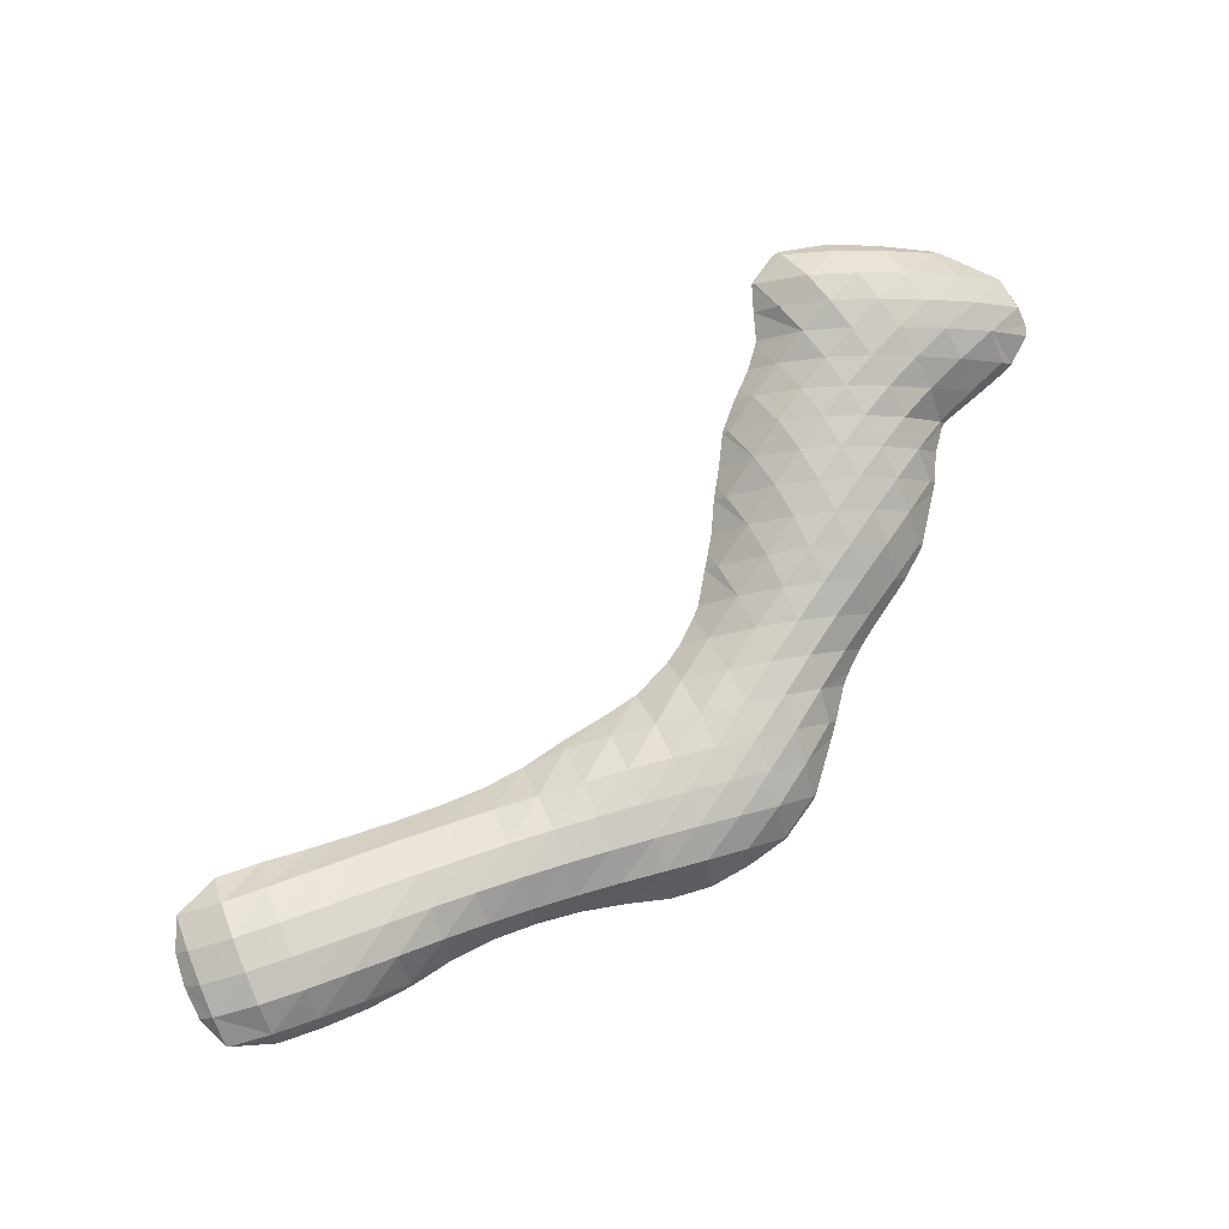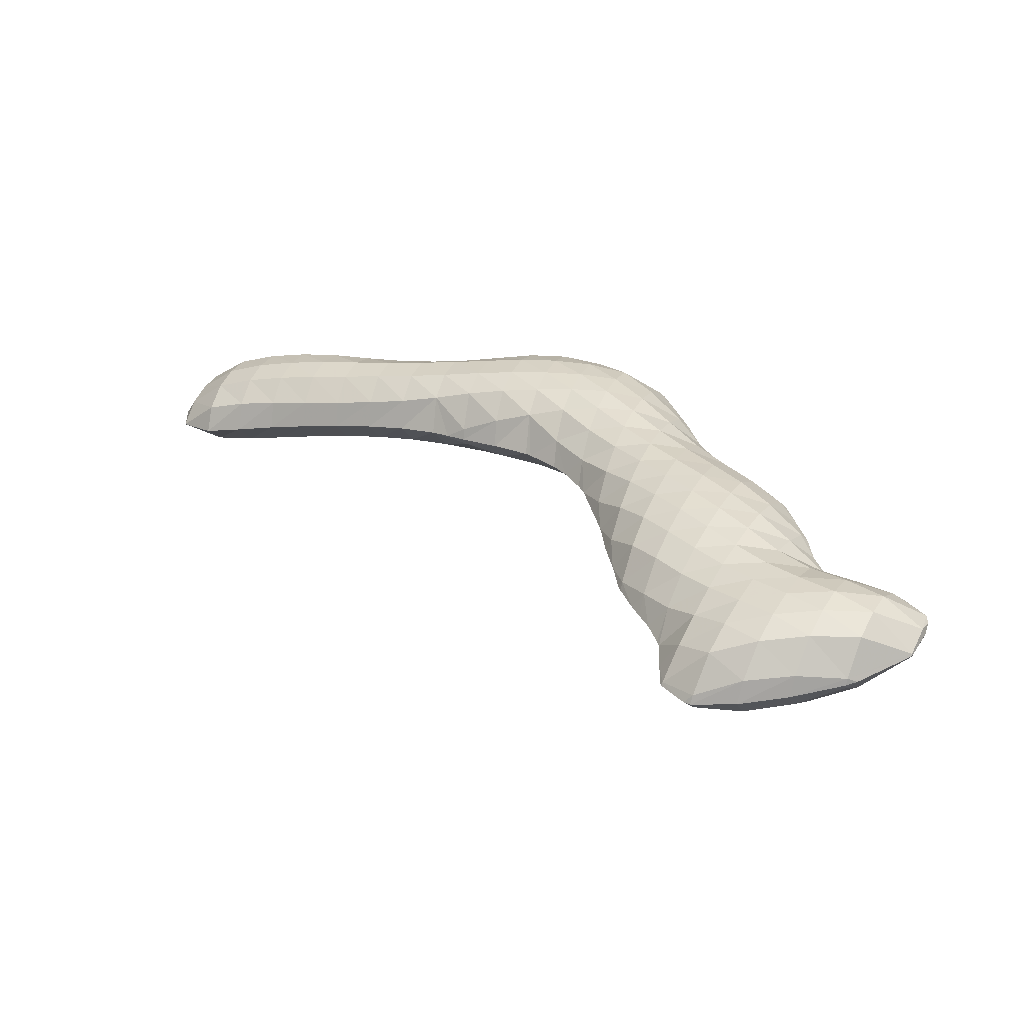
<metadata>
{"format":"obj","ext":"obj","renderer":"f3d","projection":"perspective","resolution":1024,"background":"white","views":[{"elev":-79.5,"azim":12.8,"up":"+Z"},{"elev":53.0,"azim":9.9,"up":"+Z"}]}
</metadata>
<code>
v 253.4 286.3 64.55
v 253.4 286.3 64.55
v 253.4 286.3 64.55
v 253.7 287.4 63.66
v 253.2 287.5 64.08
v 253.9 288.4 63.2
v 253.2 288.6 63.73
v 254.1 289.6 63.04
v 253.5 289.7 63.45
v 254.2 290.7 63.3
v 254.8 285.6 65.28
v 255 286.1 64.17
v 255.3 287.2 63.31
v 255.5 288.3 62.88
v 255.7 289.4 62.76
v 254.2 290.7 63.31
v 255.8 290.6 63.15
v 255.8 291.1 63.66
v 256.3 285.5 65.77
v 256.6 286 64.53
v 256.9 287.1 63.58
v 257.1 288.2 63.12
v 257.3 289.3 63.01
v 257.3 290.5 63.51
v 257.3 291.1 64.13
v 257.8 285.5 66.22
v 258.1 286 65.03
v 258.4 287 63.99
v 258.6 288.1 63.52
v 258.8 289.2 63.44
v 258.9 290.5 64.07
v 258.8 290.9 64.61
v 259.4 285.5 66.65
v 259.6 285.9 65.51
v 260 286.9 64.43
v 260.2 288 63.98
v 260.3 289.2 63.99
v 260.3 290.5 64.89
v 260.3 290.6 65.1
v 260.9 285.4 67.06
v 261.2 285.8 65.95
v 261.5 286.8 64.87
v 261.7 287.9 64.47
v 261.8 289.1 64.63
v 260.9 290.5 65.3
v 261.8 290.2 65.61
v 262.4 285.3 67.45
v 262.7 285.7 66.31
v 263 286.7 65.27
v 263.2 287.9 64.9
v 263.3 289.1 65.18
v 263.3 289.9 66.06
v 263.9 285.2 67.84
v 264.3 285.6 66.57
v 264.6 286.7 65.59
v 264.8 287.8 65.26
v 264.9 289.1 65.59
v 264.8 289.8 66.43
v 265.4 284.8 68.24
v 265.8 285.5 66.69
v 266.1 286.6 65.84
v 266.3 287.8 65.54
v 266.4 289 65.86
v 266.3 289.9 66.74
v 266.1 284.6 68.44
v 266.8 284.4 68.66
v 267 284.5 68.19
v 267.4 285.4 66.7
v 267.7 286.5 66.02
v 267.9 287.7 65.75
v 267.9 289 66
v 267.9 290 67
v 268.3 283.9 69.02
v 268.6 284.4 67.93
v 269 285.4 66.77
v 269.2 286.5 66.2
v 269.4 287.7 65.95
v 269.5 288.9 66.11
v 269.4 290.2 67.21
v 269.7 283.5 69.38
v 270.2 284.3 67.78
v 270.5 285.3 66.89
v 270.8 286.5 66.42
v 270.9 287.7 66.22
v 271 288.9 66.43
v 270.9 290.2 67.47
v 269.9 283.4 69.44
v 271 282.7 69.8
v 271.4 283.2 68.77
v 271.8 284.2 67.66
v 272 285.3 67.04
v 272.2 286.5 66.7
v 272.3 287.7 66.62
v 272.4 289 67.05
v 272.3 289.8 67.81
v 271.6 282.2 70
v 272.2 281.4 70.3
v 272.6 282 69.33
v 273 283.1 68.33
v 273.3 284.2 67.68
v 273.5 285.4 67.29
v 273.6 286.6 67.13
v 273.7 287.9 67.25
v 273.7 289.3 68.09
v 273.7 289.3 68.18
v 273 279.9 70.79
v 273.2 279.4 70.95
v 273.5 279.8 70.39
v 273.9 280.8 69.46
v 272.5 281.1 70.43
v 274.3 281.9 68.75
v 274.5 283.1 68.25
v 274.7 284.3 67.95
v 274.9 285.5 67.82
v 274.9 286.8 67.97
v 274.9 288.1 68.54
v 273.8 289.3 68.21
v 274.9 288.3 68.67
v 273.8 277.7 71.45
v 274 277.3 71.57
v 274.3 277.6 71.06
v 274.8 278.6 70.14
v 273.5 278.8 71.14
v 275.2 279.7 69.47
v 275.5 280.8 69.01
v 275.7 282 68.7
v 275.9 283.2 68.58
v 276 284.5 68.68
v 276.1 285.8 69.04
v 275.7 287.1 69.13
v 276 286.4 69.36
v 275 288.2 68.72
v 274.6 275.5 72.01
v 274.7 275.4 72.06
v 274.9 275.5 71.78
v 275.5 276.4 70.76
v 274.3 276.6 71.74
v 276 277.5 70.06
v 276.4 278.6 69.59
v 276.7 279.7 69.24
v 276.9 280.9 69.06
v 277.1 282.2 69.09
v 277.1 283.5 69.49
v 276.8 284.8 69.9
v 277.1 284.5 70.03
v 276.3 286 69.52
v 275.3 274.5 72.27
v 275.6 274.1 72.38
v 276 274.5 71.71
v 276.6 275.4 70.75
v 277.1 276.4 70.18
v 277.5 277.6 69.79
v 277.8 278.7 69.53
v 278.1 279.9 69.39
v 278.2 281.2 69.49
v 278.3 282.6 70.02
v 277.7 283.8 70.3
v 278.3 283.2 70.52
v 276 273.6 72.52
v 276.4 272.9 72.71
v 277 273.5 71.74
v 277.6 274.5 70.92
v 278.1 275.5 70.42
v 278.5 276.7 70.1
v 278.9 277.8 69.89
v 279.1 279 69.82
v 279.3 280.3 69.93
v 279.4 281.6 70.49
v 278.8 282.8 70.71
v 279.4 282.2 70.95
v 276.8 270.8 73.16
v 276.8 270.7 73.17
v 276.9 270.7 73.06
v 277.5 271.6 72.15
v 276.6 271.7 72.95
v 278.1 272.6 71.55
v 276.5 272.7 72.75
v 278.7 273.6 71.05
v 279.1 274.7 70.71
v 279.5 275.8 70.52
v 279.9 277 70.41
v 280.2 278.2 70.41
v 280.4 279.5 70.64
v 280.5 280.8 71.22
v 279.8 281.8 71.11
v 280.5 281.1 71.42
v 277.7 270 73.45
v 278 269.9 73.52
v 278.1 270 73.2
v 278.7 270.8 72.03
v 279.3 271.8 71.48
v 279.8 272.8 71.17
v 280.2 273.9 70.98
v 280.6 275.1 70.94
v 280.9 276.3 71.11
v 281.2 277.5 71.35
v 281.4 278.8 71.78
v 281.1 279.9 71.81
v 281.5 279.2 72.04
v 280.7 280.9 71.48
v 279.6 270 73.8
v 279.8 270.2 72.99
v 280.4 271.1 71.93
v 280.9 272.1 71.48
v 281.4 273.2 71.29
v 281.8 274.3 71.29
v 282.1 275.5 71.63
v 282.3 276.9 72.53
v 281.9 277.9 72.43
v 282.3 277.1 72.7
v 281.6 278.9 72.14
v 281.4 270.4 74.08
v 281.6 270.6 73.32
v 282.1 271.5 72.23
v 282.6 272.5 71.81
v 283 273.6 71.7
v 283.3 274.8 71.94
v 283.5 276.1 72.78
v 282.4 277 72.76
v 283.6 276.4 73.12
v 283.3 271.1 74.35
v 283.4 271.2 74.11
v 283.9 272 72.91
v 284.3 273 72.5
v 284.6 274.2 72.54
v 284.9 275.4 73.2
v 283.9 276.3 73.24
v 284.9 275.8 73.58
v 283.7 271.3 74.4
v 285.5 272.6 74.51
v 285.6 272.7 74.43
v 285.9 273.7 74.03
v 286 274.8 74.1
v 286.1 274.4 74.22
v 285.3 275.6 73.72
v 285.6 272.7 74.5
v 286 273.8 74.34
v 253.4 286.3 64.56
v 253.5 287.5 64.81
v 253.7 288.6 64.64
v 253.9 289.7 64.17
v 254.8 286.4 65.97
v 254.9 287.5 66.17
v 255.1 288.7 65.96
v 255.3 289.7 65.45
v 255.6 290.8 64.42
v 256.3 286.3 66.59
v 256.4 287.5 66.89
v 256.6 288.6 66.68
v 256.8 289.7 66.15
v 257.1 290.7 65.01
v 257.8 286.3 67.03
v 257.9 287.5 67.4
v 258.1 288.6 67.2
v 258.4 289.7 66.63
v 258.7 290.6 65.35
v 259.3 286.2 67.44
v 259.4 287.4 67.84
v 259.6 288.5 67.61
v 259.9 289.6 66.94
v 260.3 290.5 65.39
v 260.9 286.1 67.83
v 261 287.3 68.22
v 261.2 288.5 67.95
v 261.4 289.5 67.12
v 262.4 286.1 68.24
v 262.5 287.3 68.6
v 262.7 288.4 68.28
v 263 289.4 67.33
v 263.9 286 68.7
v 264 287.2 68.98
v 264.2 288.4 68.64
v 264.5 289.4 67.64
v 265.3 286 69.23
v 265.5 287.2 69.38
v 265.7 288.3 69.01
v 266 289.4 68.02
v 266.8 284.7 68.99
v 266.8 286 69.79
v 267 287.2 69.8
v 267.2 288.3 69.39
v 267.5 289.4 68.47
v 268.2 284.7 69.77
v 268.3 286 70.25
v 268.5 287.2 70.15
v 268.7 288.3 69.74
v 269 289.4 68.91
v 269.6 284.8 70.38
v 269.7 286 70.61
v 269.9 287.2 70.42
v 270.2 288.3 69.96
v 270.5 289.4 69.1
v 271 283.5 70.44
v 271 284.9 70.91
v 271.2 286.1 70.88
v 271.4 287.2 70.57
v 271.7 288.3 70.01
v 272 289.4 68.93
v 272.2 282.4 70.85
v 272.3 283.7 71.24
v 272.5 284.9 71.26
v 272.7 286.1 71.01
v 272.9 287.2 70.54
v 273.2 288.3 69.79
v 273.6 289.3 68.31
v 273.2 280 71.25
v 273.3 281.4 71.61
v 273.5 282.6 71.73
v 273.7 283.8 71.63
v 274 285 71.32
v 274.2 286.1 70.83
v 274.5 287.2 70.06
v 274.9 288.2 68.87
v 274 277.8 71.88
v 274.2 279.1 72.28
v 274.4 280.4 72.42
v 274.7 281.6 72.32
v 274.9 282.7 72.06
v 275.2 283.9 71.59
v 275.5 285 70.89
v 275.9 286 69.93
v 274.8 275.6 72.26
v 274.9 277 72.84
v 275.2 278.2 73.07
v 275.5 279.4 73.06
v 275.8 280.6 72.89
v 276.1 281.7 72.53
v 276.4 282.8 71.94
v 276.8 283.9 70.96
v 275.7 274.8 72.89
v 275.9 276.1 73.47
v 276.2 277.3 73.62
v 276.6 278.5 73.56
v 276.9 279.6 73.34
v 277.2 280.8 72.98
v 277.6 281.8 72.35
v 278 282.8 71.27
v 276.6 274 73.42
v 277 275.2 73.9
v 277.3 276.4 74.02
v 277.7 277.6 73.93
v 278 278.7 73.7
v 278.4 279.8 73.31
v 278.8 280.9 72.7
v 279.2 281.9 71.62
v 276.9 270.8 73.27
v 277.3 272.1 73.91
v 277.7 273.3 74.22
v 278 274.4 74.4
v 278.4 275.6 74.4
v 278.8 276.7 74.2
v 279.2 277.8 73.91
v 279.6 278.9 73.47
v 280 279.9 72.77
v 280.4 280.9 71.7
v 278 270.1 73.78
v 278.4 271.4 74.7
v 278.8 272.6 74.96
v 279.2 273.7 74.97
v 279.6 274.8 74.83
v 280 275.9 74.51
v 280.4 276.9 73.95
v 280.9 277.9 73.3
v 281.3 278.9 72.44
v 279.7 270.6 74.5
v 280.1 271.8 75.28
v 280.4 272.9 75.42
v 280.8 274 75.3
v 281.2 275.1 74.94
v 281.7 276.1 74.23
v 282.2 277 72.93
v 281.5 270.9 74.73
v 281.8 272.2 75.52
v 282.2 273.3 75.62
v 282.6 274.4 75.39
v 283 275.4 74.79
v 283.4 276.3 73.56
v 283.3 271.2 74.56
v 283.6 272.5 75.45
v 284 273.6 75.51
v 284.3 274.6 75.11
v 284.8 275.6 74.08
v 285.5 272.7 74.57
v 285.9 273.8 74.62
g foo
f 3 2 1
f 4 3 1
f 5 4 1
f 6 4 5
f 7 6 5
f 8 6 7
f 9 8 7
f 8 9 10
f 3 12 11
f 2 3 11
f 12 4 13
f 12 3 4
f 13 6 14
f 13 4 6
f 14 8 15
f 14 6 8
f 16 8 10
f 17 8 16
f 15 8 17
f 17 16 18
f 12 20 19
f 11 12 19
f 20 13 21
f 20 12 13
f 21 14 22
f 21 13 14
f 22 15 23
f 22 14 15
f 23 17 24
f 23 15 17
f 24 17 18
f 25 24 18
f 20 27 26
f 19 20 26
f 27 21 28
f 27 20 21
f 28 22 29
f 28 21 22
f 29 23 30
f 29 22 23
f 30 24 31
f 30 23 24
f 31 24 25
f 32 31 25
f 27 34 33
f 26 27 33
f 34 28 35
f 34 27 28
f 35 29 36
f 35 28 29
f 36 30 37
f 36 29 30
f 37 31 38
f 37 30 31
f 38 31 32
f 39 38 32
f 34 41 40
f 33 34 40
f 41 35 42
f 41 34 35
f 42 36 43
f 42 35 36
f 43 37 44
f 43 36 37
f 46 38 45
f 44 38 46
f 37 38 44
f 38 39 45
f 41 48 47
f 40 41 47
f 48 42 49
f 48 41 42
f 49 43 50
f 49 42 43
f 50 44 51
f 50 43 44
f 51 44 46
f 52 51 46
f 48 54 53
f 47 48 53
f 54 49 55
f 54 48 49
f 55 50 56
f 55 49 50
f 56 51 57
f 56 50 51
f 57 51 52
f 58 57 52
f 54 60 59
f 53 54 59
f 60 55 61
f 60 54 55
f 61 56 62
f 61 55 56
f 62 57 63
f 62 56 57
f 63 57 58
f 64 63 58
f 67 66 65
f 59 67 65
f 60 67 59
f 68 67 60
f 68 61 69
f 68 60 61
f 69 62 70
f 69 61 62
f 70 63 71
f 70 62 63
f 71 63 64
f 72 71 64
f 67 74 73
f 66 67 73
f 74 68 75
f 74 67 68
f 75 69 76
f 75 68 69
f 76 70 77
f 76 69 70
f 77 71 78
f 77 70 71
f 78 71 72
f 79 78 72
f 74 81 80
f 73 74 80
f 81 75 82
f 81 74 75
f 82 76 83
f 82 75 76
f 83 77 84
f 83 76 77
f 84 78 85
f 84 77 78
f 85 78 79
f 86 85 79
f 89 88 87
f 80 89 87
f 81 89 80
f 90 89 81
f 90 82 91
f 90 81 82
f 91 83 92
f 91 82 83
f 92 84 93
f 92 83 84
f 93 85 94
f 93 84 85
f 94 85 86
f 95 94 86
f 98 97 96
f 88 98 96
f 89 98 88
f 99 98 89
f 99 90 100
f 99 89 90
f 100 91 101
f 100 90 91
f 101 92 102
f 101 91 92
f 102 93 103
f 102 92 93
f 103 94 104
f 103 93 94
f 104 94 95
f 105 104 95
f 108 107 106
f 109 108 106
f 110 109 106
f 97 109 110
f 98 109 97
f 111 109 98
f 111 99 112
f 111 98 99
f 112 100 113
f 112 99 100
f 113 101 114
f 113 100 101
f 114 102 115
f 114 101 102
f 115 103 116
f 115 102 103
f 118 104 117
f 116 104 118
f 103 104 116
f 104 105 117
f 121 120 119
f 122 121 119
f 123 122 119
f 107 122 123
f 108 122 107
f 124 122 108
f 124 109 125
f 124 108 109
f 125 111 126
f 125 109 111
f 126 112 127
f 126 111 112
f 127 113 128
f 127 112 113
f 128 114 129
f 128 113 114
f 131 115 130
f 129 115 131
f 114 115 129
f 115 116 132
f 130 115 132
f 116 118 132
f 135 134 133
f 136 135 133
f 137 136 133
f 120 136 137
f 121 136 120
f 138 136 121
f 138 122 139
f 138 121 122
f 139 124 140
f 139 122 124
f 140 125 141
f 140 124 125
f 141 126 142
f 141 125 126
f 142 127 143
f 142 126 127
f 145 128 144
f 143 128 145
f 127 128 143
f 128 129 146
f 144 128 146
f 129 131 146
f 149 148 147
f 134 149 147
f 135 149 134
f 150 149 135
f 150 136 151
f 150 135 136
f 151 138 152
f 151 136 138
f 152 139 153
f 152 138 139
f 153 140 154
f 153 139 140
f 154 141 155
f 154 140 141
f 155 142 156
f 155 141 142
f 158 143 157
f 156 143 158
f 142 143 156
f 143 145 157
f 161 160 159
f 148 161 159
f 149 161 148
f 162 161 149
f 162 150 163
f 162 149 150
f 163 151 164
f 163 150 151
f 164 152 165
f 164 151 152
f 165 153 166
f 165 152 153
f 166 154 167
f 166 153 154
f 167 155 168
f 167 154 155
f 170 156 169
f 168 156 170
f 155 156 168
f 156 158 169
f 173 172 171
f 174 173 171
f 175 174 171
f 176 174 175
f 177 176 175
f 160 176 177
f 161 176 160
f 178 176 161
f 178 162 179
f 178 161 162
f 179 163 180
f 179 162 163
f 180 164 181
f 180 163 164
f 181 165 182
f 181 164 165
f 182 166 183
f 182 165 166
f 183 167 184
f 183 166 167
f 186 168 185
f 184 168 186
f 167 168 184
f 168 170 185
f 189 188 187
f 172 189 187
f 173 189 172
f 190 189 173
f 190 174 191
f 190 173 174
f 191 176 192
f 191 174 176
f 192 178 193
f 192 176 178
f 193 179 194
f 193 178 179
f 194 180 195
f 194 179 180
f 195 181 196
f 195 180 181
f 196 182 197
f 196 181 182
f 199 183 198
f 197 183 199
f 182 183 197
f 183 184 200
f 198 183 200
f 184 186 200
f 189 202 201
f 188 189 201
f 202 190 203
f 202 189 190
f 203 191 204
f 203 190 191
f 204 192 205
f 204 191 192
f 205 193 206
f 205 192 193
f 206 194 207
f 206 193 194
f 207 195 208
f 207 194 195
f 210 196 209
f 208 196 210
f 195 196 208
f 196 197 211
f 209 196 211
f 197 199 211
f 202 213 212
f 201 202 212
f 213 203 214
f 213 202 203
f 214 204 215
f 214 203 204
f 215 205 216
f 215 204 205
f 216 206 217
f 216 205 206
f 217 207 218
f 217 206 207
f 220 208 219
f 218 208 220
f 207 208 218
f 208 210 219
f 213 222 221
f 212 213 221
f 222 214 223
f 222 213 214
f 223 215 224
f 223 214 215
f 224 216 225
f 224 215 216
f 225 217 226
f 225 216 217
f 228 218 227
f 226 218 228
f 217 218 226
f 218 220 227
f 222 229 221
f 229 231 230
f 222 231 229
f 223 231 222
f 231 224 232
f 231 223 224
f 234 225 233
f 232 225 234
f 224 225 232
f 225 226 235
f 233 225 235
f 226 228 235
f 231 236 230
f 231 232 237
f 236 231 237
f 232 234 237
f 1 2 238
f 5 1 238
f 239 5 238
f 7 5 239
f 240 7 239
f 9 7 240
f 241 9 240
f 10 9 241
f 2 11 242
f 238 2 242
f 239 242 243
f 239 238 242
f 240 243 244
f 240 239 243
f 241 244 245
f 241 240 244
f 10 246 16
f 241 246 10
f 245 246 241
f 18 16 246
f 11 19 247
f 242 11 247
f 243 247 248
f 243 242 247
f 244 248 249
f 244 243 248
f 245 249 250
f 245 244 249
f 246 250 251
f 246 245 250
f 25 18 246
f 251 25 246
f 19 26 252
f 247 19 252
f 248 252 253
f 248 247 252
f 249 253 254
f 249 248 253
f 250 254 255
f 250 249 254
f 251 255 256
f 251 250 255
f 32 25 251
f 256 32 251
f 26 33 257
f 252 26 257
f 253 257 258
f 253 252 257
f 254 258 259
f 254 253 258
f 255 259 260
f 255 254 259
f 256 260 261
f 256 255 260
f 39 32 256
f 261 39 256
f 33 40 262
f 257 33 262
f 258 262 263
f 258 257 262
f 259 263 264
f 259 258 263
f 260 264 265
f 260 259 264
f 45 265 46
f 261 265 45
f 260 265 261
f 45 39 261
f 40 47 266
f 262 40 266
f 263 266 267
f 263 262 266
f 264 267 268
f 264 263 267
f 265 268 269
f 265 264 268
f 52 46 265
f 269 52 265
f 47 53 270
f 266 47 270
f 267 270 271
f 267 266 270
f 268 271 272
f 268 267 271
f 269 272 273
f 269 268 272
f 58 52 269
f 273 58 269
f 53 59 274
f 270 53 274
f 271 274 275
f 271 270 274
f 272 275 276
f 272 271 275
f 273 276 277
f 273 272 276
f 64 58 273
f 277 64 273
f 65 66 278
f 65 274 59
f 278 274 65
f 279 274 278
f 275 279 280
f 275 274 279
f 276 280 281
f 276 275 280
f 277 281 282
f 277 276 281
f 72 64 277
f 282 72 277
f 66 73 283
f 278 66 283
f 279 283 284
f 279 278 283
f 280 284 285
f 280 279 284
f 281 285 286
f 281 280 285
f 282 286 287
f 282 281 286
f 79 72 282
f 287 79 282
f 73 80 288
f 283 73 288
f 284 288 289
f 284 283 288
f 285 289 290
f 285 284 289
f 286 290 291
f 286 285 290
f 287 291 292
f 287 286 291
f 86 79 287
f 292 86 287
f 87 88 293
f 87 288 80
f 293 288 87
f 294 288 293
f 289 294 295
f 289 288 294
f 290 295 296
f 290 289 295
f 291 296 297
f 291 290 296
f 292 297 298
f 292 291 297
f 95 86 292
f 298 95 292
f 96 97 299
f 96 293 88
f 299 293 96
f 300 293 299
f 294 300 301
f 294 293 300
f 295 301 302
f 295 294 301
f 296 302 303
f 296 295 302
f 297 303 304
f 297 296 303
f 298 304 305
f 298 297 304
f 105 95 298
f 305 105 298
f 106 107 306
f 110 106 306
f 307 110 306
f 110 299 97
f 307 299 110
f 308 299 307
f 300 308 309
f 300 299 308
f 301 309 310
f 301 300 309
f 302 310 311
f 302 301 310
f 303 311 312
f 303 302 311
f 304 312 313
f 304 303 312
f 117 313 118
f 305 313 117
f 304 313 305
f 117 105 305
f 119 120 314
f 123 119 314
f 315 123 314
f 123 306 107
f 315 306 123
f 316 306 315
f 307 316 317
f 307 306 316
f 308 317 318
f 308 307 317
f 309 318 319
f 309 308 318
f 310 319 320
f 310 309 319
f 311 320 321
f 311 310 320
f 130 321 131
f 312 321 130
f 311 321 312
f 130 132 313
f 312 130 313
f 132 118 313
f 133 134 322
f 137 133 322
f 323 137 322
f 137 314 120
f 323 314 137
f 324 314 323
f 315 324 325
f 315 314 324
f 316 325 326
f 316 315 325
f 317 326 327
f 317 316 326
f 318 327 328
f 318 317 327
f 319 328 329
f 319 318 328
f 144 329 145
f 320 329 144
f 319 329 320
f 144 146 321
f 320 144 321
f 146 131 321
f 147 148 330
f 147 322 134
f 330 322 147
f 331 322 330
f 323 331 332
f 323 322 331
f 324 332 333
f 324 323 332
f 325 333 334
f 325 324 333
f 326 334 335
f 326 325 334
f 327 335 336
f 327 326 335
f 328 336 337
f 328 327 336
f 157 337 158
f 329 337 157
f 328 337 329
f 157 145 329
f 159 160 338
f 159 330 148
f 338 330 159
f 339 330 338
f 331 339 340
f 331 330 339
f 332 340 341
f 332 331 340
f 333 341 342
f 333 332 341
f 334 342 343
f 334 333 342
f 335 343 344
f 335 334 343
f 336 344 345
f 336 335 344
f 169 345 170
f 337 345 169
f 336 345 337
f 169 158 337
f 171 172 346
f 175 171 346
f 347 175 346
f 177 175 347
f 348 177 347
f 177 338 160
f 348 338 177
f 349 338 348
f 339 349 350
f 339 338 349
f 340 350 351
f 340 339 350
f 341 351 352
f 341 340 351
f 342 352 353
f 342 341 352
f 343 353 354
f 343 342 353
f 344 354 355
f 344 343 354
f 185 355 186
f 345 355 185
f 344 355 345
f 185 170 345
f 187 188 356
f 187 346 172
f 356 346 187
f 357 346 356
f 347 357 358
f 347 346 357
f 348 358 359
f 348 347 358
f 349 359 360
f 349 348 359
f 350 360 361
f 350 349 360
f 351 361 362
f 351 350 361
f 352 362 363
f 352 351 362
f 353 363 364
f 353 352 363
f 198 364 199
f 354 364 198
f 353 364 354
f 198 200 355
f 354 198 355
f 200 186 355
f 188 201 365
f 356 188 365
f 357 365 366
f 357 356 365
f 358 366 367
f 358 357 366
f 359 367 368
f 359 358 367
f 360 368 369
f 360 359 368
f 361 369 370
f 361 360 369
f 362 370 371
f 362 361 370
f 209 371 210
f 363 371 209
f 362 371 363
f 209 211 364
f 363 209 364
f 211 199 364
f 201 212 372
f 365 201 372
f 366 372 373
f 366 365 372
f 367 373 374
f 367 366 373
f 368 374 375
f 368 367 374
f 369 375 376
f 369 368 375
f 370 376 377
f 370 369 376
f 219 377 220
f 371 377 219
f 370 377 371
f 219 210 371
f 212 221 378
f 372 212 378
f 373 378 379
f 373 372 378
f 374 379 380
f 374 373 379
f 375 380 381
f 375 374 380
f 376 381 382
f 376 375 381
f 227 382 228
f 377 382 227
f 376 382 377
f 227 220 377
f 221 229 378
f 230 378 229
f 383 378 230
f 379 378 383
f 380 383 384
f 380 379 383
f 233 384 234
f 381 384 233
f 380 384 381
f 233 235 382
f 381 233 382
f 235 228 382
f 230 236 383
f 236 237 384
f 383 236 384
f 237 234 384
g

</code>
